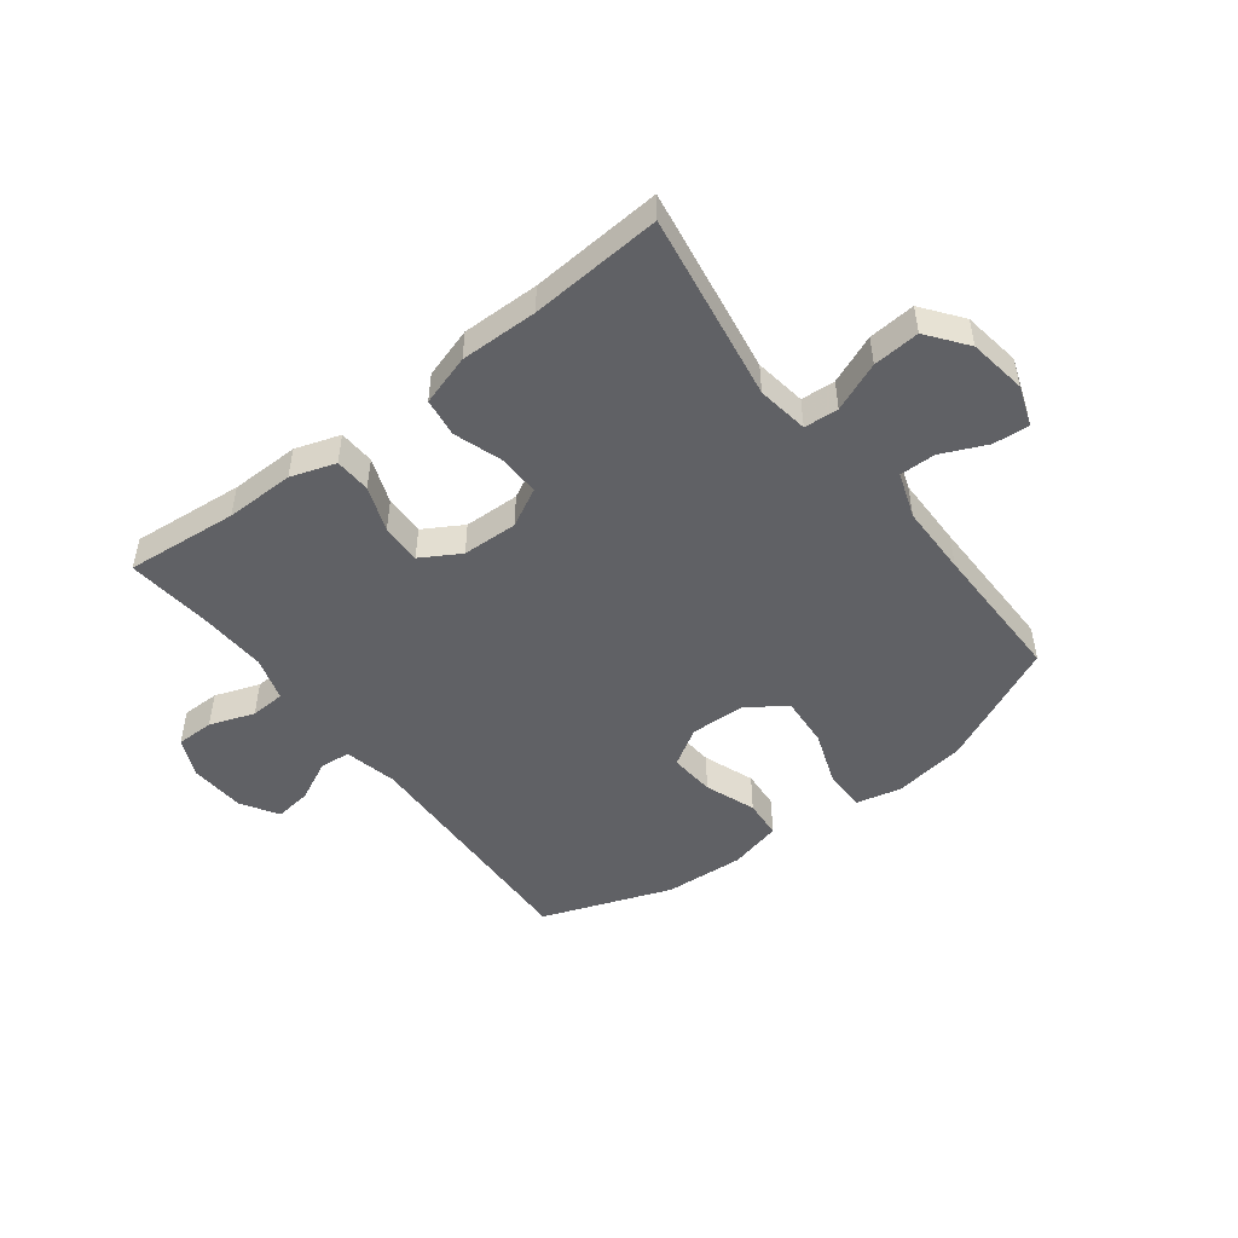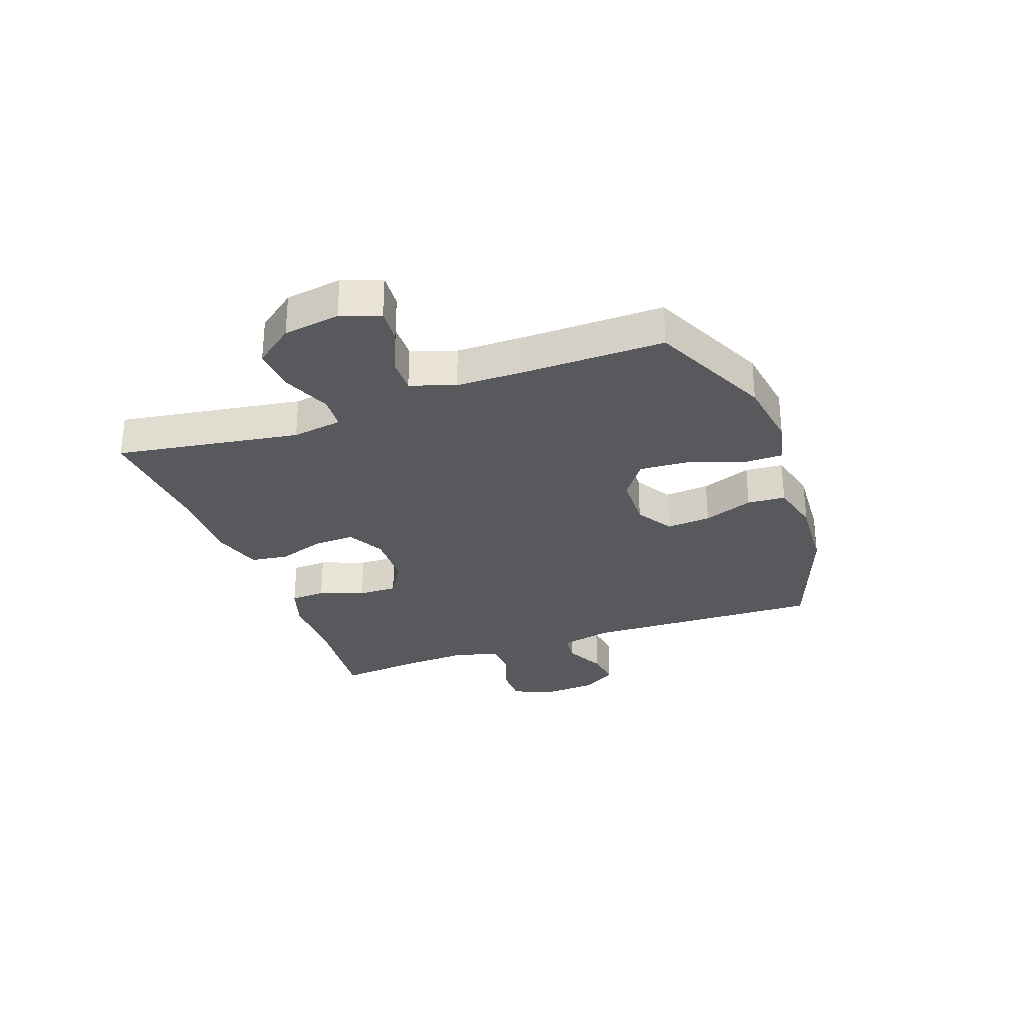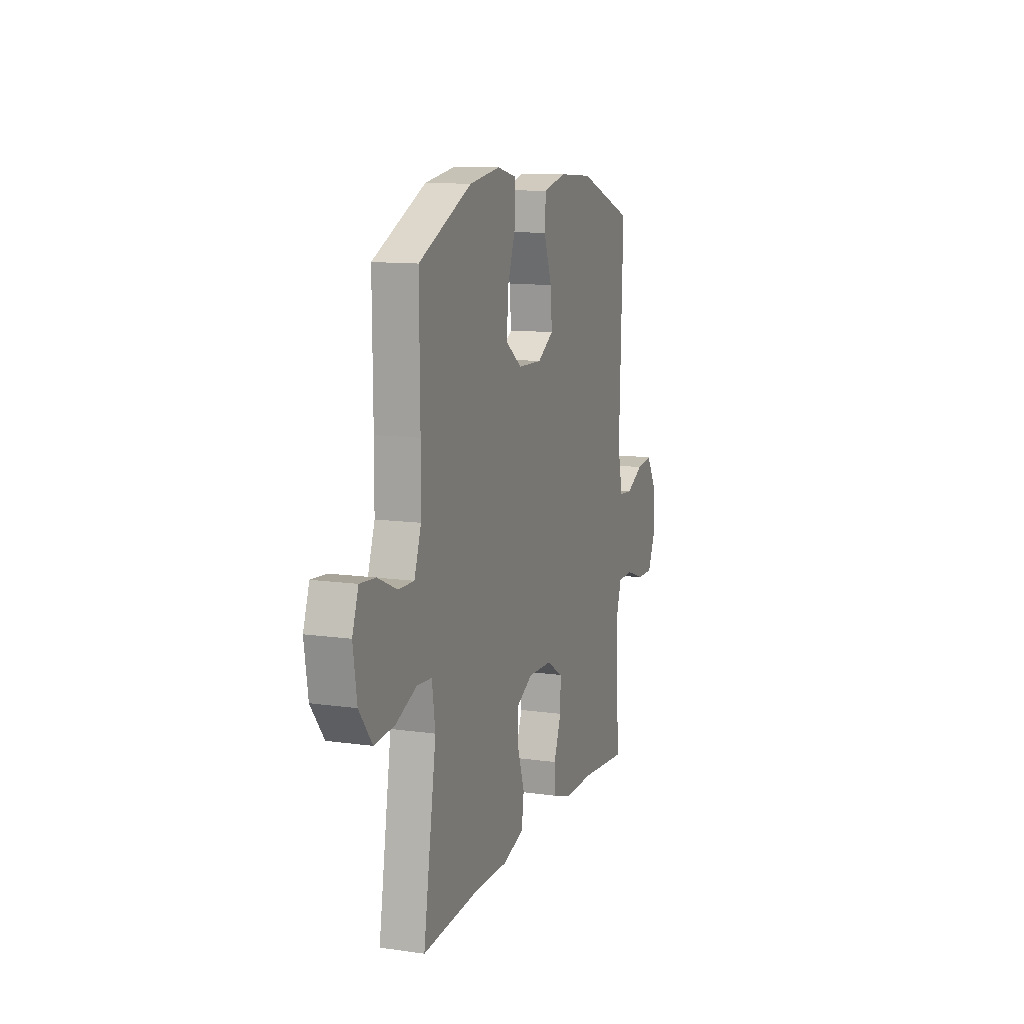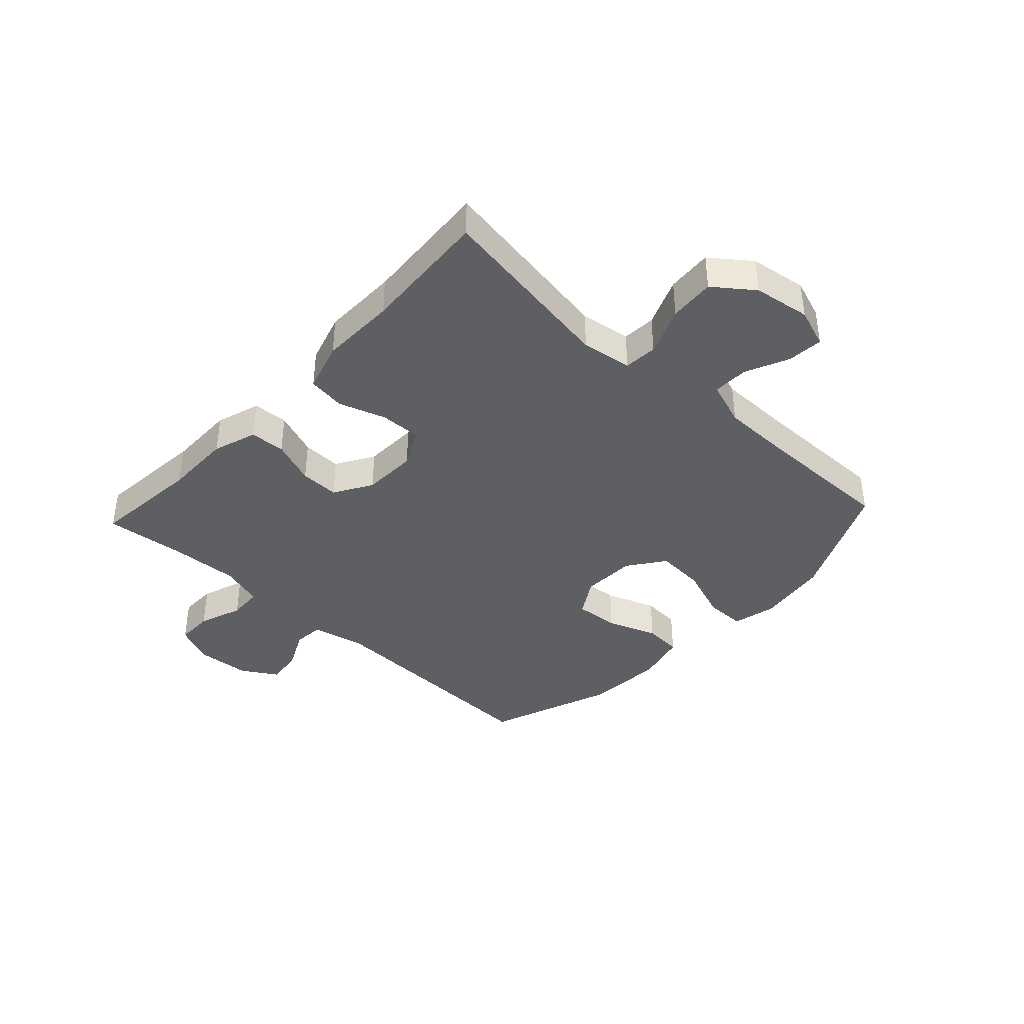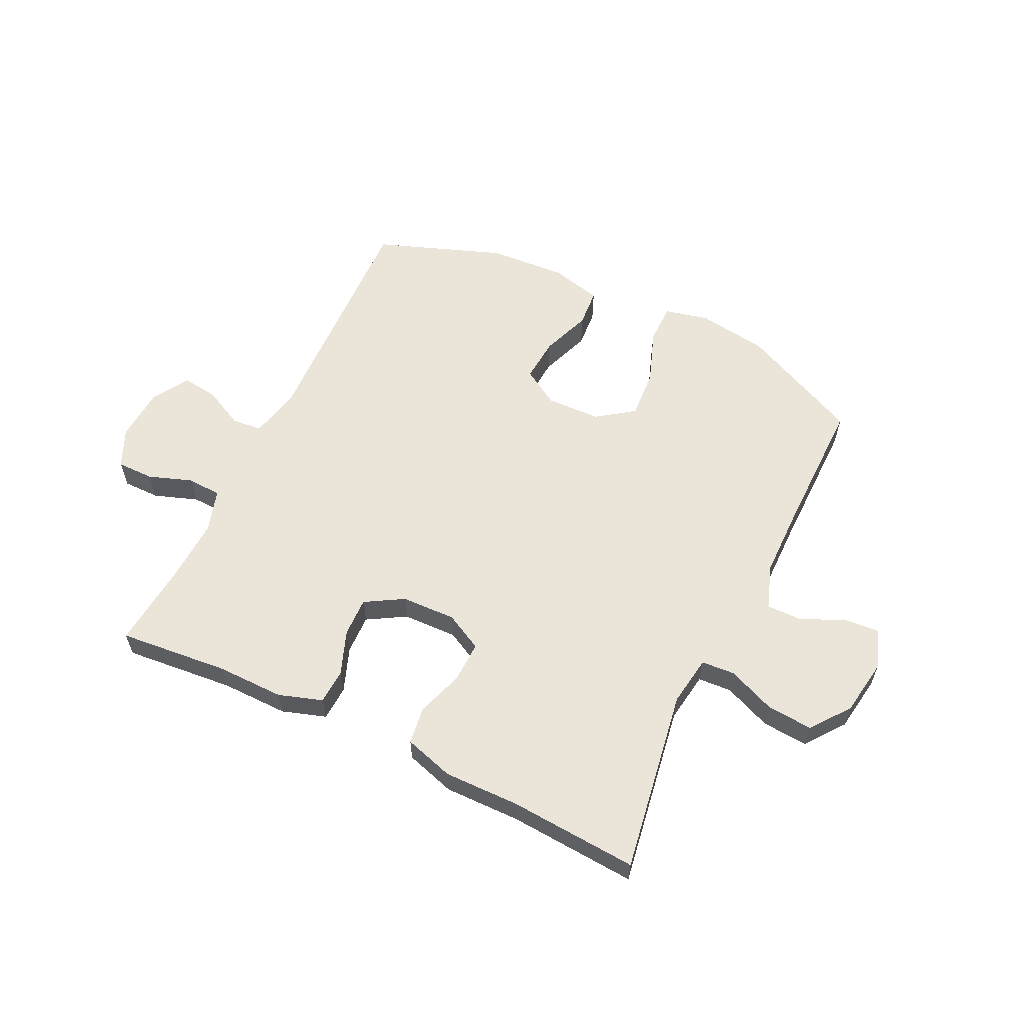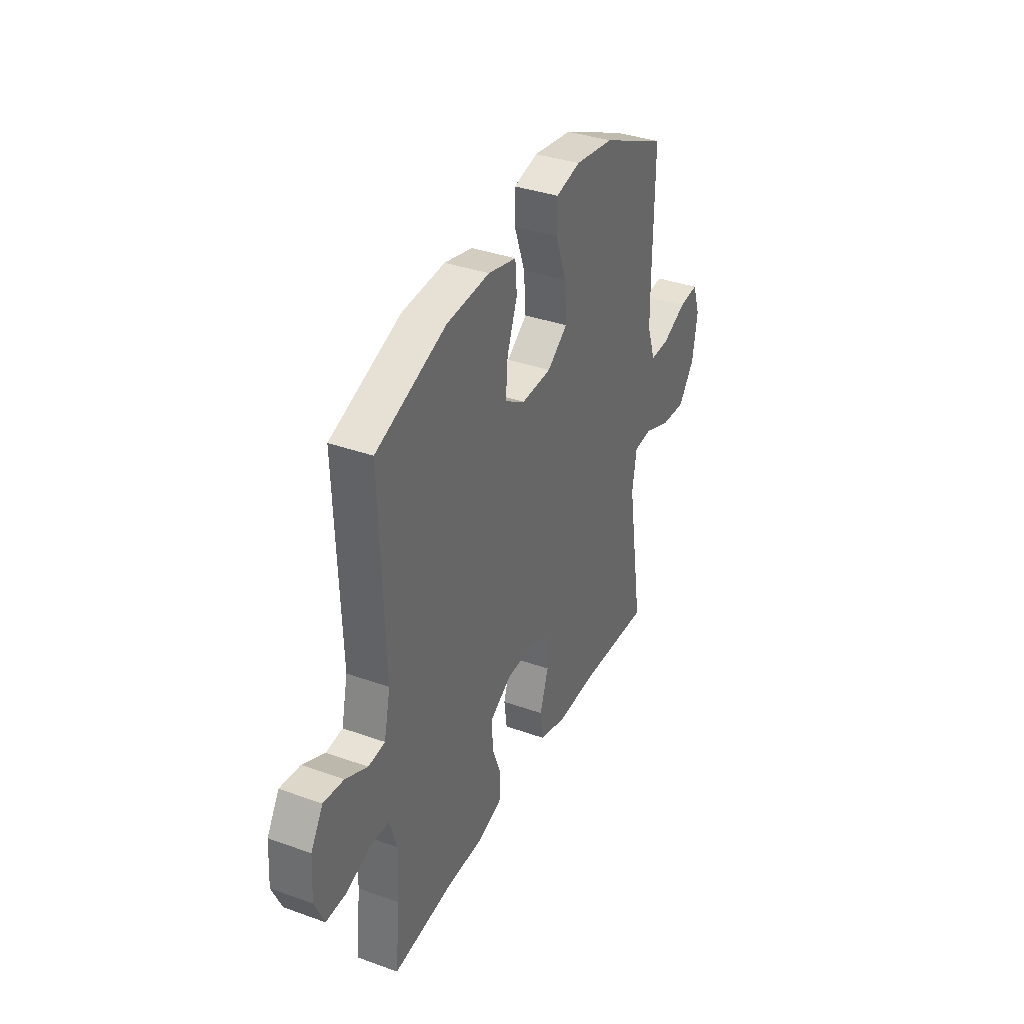
<metadata>
{"format":"obj","ext":"obj","renderer":"f3d","projection":"perspective","resolution":1024,"background":"white","views":[{"elev":-49.1,"azim":-142.5,"up":"+Y"},{"elev":-29.6,"azim":-70.0,"up":"+Y"},{"elev":11.5,"azim":-71.0,"up":"+Z"},{"elev":-39.5,"azim":-132.9,"up":"+Y"},{"elev":59.3,"azim":-154.2,"up":"+Y"},{"elev":36.4,"azim":115.0,"up":"+Z"}]}
</metadata>
<code>
v -0.5 0.07 -0.5
v -0.449 0.07 -0.182
v -0.462 0.07 -0.095
v -0.52 0.07 -0.091
v -0.603 0.07 -0.125
v -0.682 0.07 -0.131
v -0.733 0.07 -0.064
v -0.748 0.07 0.034
v -0.724 0.07 0.102
v -0.663 0.07 0.097
v -0.587 0.07 0.063
v -0.526 0.07 0.062
v -0.499 0.07 0.139
v -0.498 0.07 0.259
v -0.5 0.07 0.5
v -0.292 0.07 0.597
v -0.17 0.07 0.615
v -0.093 0.07 0.597
v -0.093 0.07 0.528
v -0.127 0.07 0.434
v -0.133 0.07 0.349
v -0.069 0.07 0.303
v 0.025 0.07 0.3
v 0.089 0.07 0.339
v 0.083 0.07 0.416
v 0.051 0.07 0.502
v 0.056 0.07 0.568
v 0.145 0.07 0.59
v 0.28 0.07 0.581
v 0.5 0.07 0.5
v 0.485 0.07 0.085
v 0.505 0.07 -0.005
v 0.557 0.07 -0.01
v 0.626 0.07 0.024
v 0.689 0.07 0.032
v 0.727 0.07 -0.03
v 0.733 0.07 -0.124
v 0.703 0.07 -0.191
v 0.639 0.07 -0.191
v 0.563 0.07 -0.164
v 0.504 0.07 -0.167
v 0.481 0.07 -0.241
v 0.486 0.07 -0.356
v 0.5 0.07 -0.5
v 0.31 0.07 -0.482
v 0.193 0.07 -0.483
v 0.117 0.07 -0.458
v 0.114 0.07 -0.397
v 0.143 0.07 -0.32
v 0.145 0.07 -0.252
v 0.079 0.07 -0.213
v -0.015 0.07 -0.21
v -0.08 0.07 -0.244
v -0.078 0.07 -0.315
v -0.051 0.07 -0.396
v -0.06 0.07 -0.461
v -0.146 0.07 -0.487
v -0.277 0.07 -0.485
v -0.5 0 -0.5
v -0.449 0 -0.182
v -0.462 0 -0.095
v -0.52 0 -0.091
v -0.603 0 -0.125
v -0.682 0 -0.131
v -0.733 0 -0.064
v -0.748 0 0.034
v -0.724 0 0.102
v -0.663 0 0.097
v -0.587 0 0.063
v -0.526 0 0.062
v -0.499 0 0.139
v -0.498 0 0.259
v -0.5 0 0.5
v -0.292 0 0.597
v -0.17 0 0.615
v -0.093 0 0.597
v -0.093 0 0.528
v -0.127 0 0.434
v -0.133 0 0.349
v -0.069 0 0.303
v 0.025 0 0.3
v 0.089 0 0.339
v 0.083 0 0.416
v 0.051 0 0.502
v 0.056 0 0.568
v 0.145 0 0.59
v 0.28 0 0.581
v 0.5 0 0.5
v 0.485 0 0.085
v 0.505 0 -0.005
v 0.557 0 -0.01
v 0.626 0 0.024
v 0.689 0 0.032
v 0.727 0 -0.03
v 0.733 0 -0.124
v 0.703 0 -0.191
v 0.639 0 -0.191
v 0.563 0 -0.164
v 0.504 0 -0.167
v 0.481 0 -0.241
v 0.486 0 -0.356
v 0.5 0 -0.5
v 0.31 0 -0.482
v 0.193 0 -0.483
v 0.117 0 -0.458
v 0.114 0 -0.397
v 0.143 0 -0.32
v 0.145 0 -0.252
v 0.079 0 -0.213
v -0.015 0 -0.21
v -0.08 0 -0.244
v -0.078 0 -0.315
v -0.051 0 -0.396
v -0.06 0 -0.461
v -0.146 0 -0.487
v -0.277 0 -0.485
f 56 57 58
f 55 56 58
f 54 55 58
f 58 1 2
f 54 58 2
f 53 54 2
f 52 53 2 3
f 51 52 3
f 47 48 49
f 46 47 49
f 45 46 49
f 45 49 50
f 44 45 50
f 43 44 50
f 42 43 50 51
f 38 39 40
f 37 38 40
f 36 37 40
f 35 36 40
f 34 35 40
f 33 34 40
f 32 33 40 41
f 42 51 3
f 41 42 3
f 32 41 3
f 31 32 3
f 29 30 31
f 28 29 31
f 27 28 31
f 26 27 31
f 25 26 31
f 18 19 20
f 17 18 20
f 16 17 20
f 15 16 20
f 14 15 20
f 13 14 20 21
f 12 13 21 22
f 9 10 11
f 8 9 11
f 7 8 11
f 6 7 11
f 5 6 11
f 4 5 11
f 4 11 12
f 12 22 23
f 4 12 23
f 3 4 23
f 24 25 31
f 3 23 24 31
f 116 115 114
f 116 114 113
f 116 113 112
f 60 59 116
f 60 116 112
f 60 112 111
f 61 60 111 110
f 61 110 109
f 107 106 105
f 107 105 104
f 107 104 103
f 108 107 103
f 108 103 102
f 108 102 101
f 109 108 101 100
f 98 97 96
f 98 96 95
f 98 95 94
f 98 94 93
f 98 93 92
f 98 92 91
f 99 98 91 90
f 61 109 100
f 61 100 99
f 61 99 90
f 61 90 89
f 89 88 87
f 89 87 86
f 89 86 85
f 89 85 84
f 89 84 83
f 78 77 76
f 78 76 75
f 78 75 74
f 78 74 73
f 78 73 72
f 79 78 72 71
f 80 79 71 70
f 69 68 67
f 69 67 66
f 69 66 65
f 69 65 64
f 69 64 63
f 69 63 62
f 70 69 62
f 81 80 70
f 81 70 62
f 81 62 61
f 89 83 82
f 89 82 81 61
f 1 59 60 2
f 2 60 61 3
f 3 61 62 4
f 4 62 63 5
f 5 63 64 6
f 6 64 65 7
f 7 65 66 8
f 8 66 67 9
f 9 67 68 10
f 10 68 69 11
f 11 69 70 12
f 12 70 71 13
f 13 71 72 14
f 14 72 73 15
f 15 73 74 16
f 16 74 75 17
f 17 75 76 18
f 18 76 77 19
f 19 77 78 20
f 20 78 79 21
f 21 79 80 22
f 22 80 81 23
f 23 81 82 24
f 24 82 83 25
f 25 83 84 26
f 26 84 85 27
f 27 85 86 28
f 28 86 87 29
f 29 87 88 30
f 30 88 89 31
f 31 89 90 32
f 32 90 91 33
f 33 91 92 34
f 34 92 93 35
f 35 93 94 36
f 36 94 95 37
f 37 95 96 38
f 38 96 97 39
f 39 97 98 40
f 40 98 99 41
f 41 99 100 42
f 42 100 101 43
f 43 101 102 44
f 44 102 103 45
f 45 103 104 46
f 46 104 105 47
f 47 105 106 48
f 48 106 107 49
f 49 107 108 50
f 50 108 109 51
f 51 109 110 52
f 52 110 111 53
f 53 111 112 54
f 54 112 113 55
f 55 113 114 56
f 56 114 115 57
f 57 115 116 58
f 58 116 59 1

</code>
